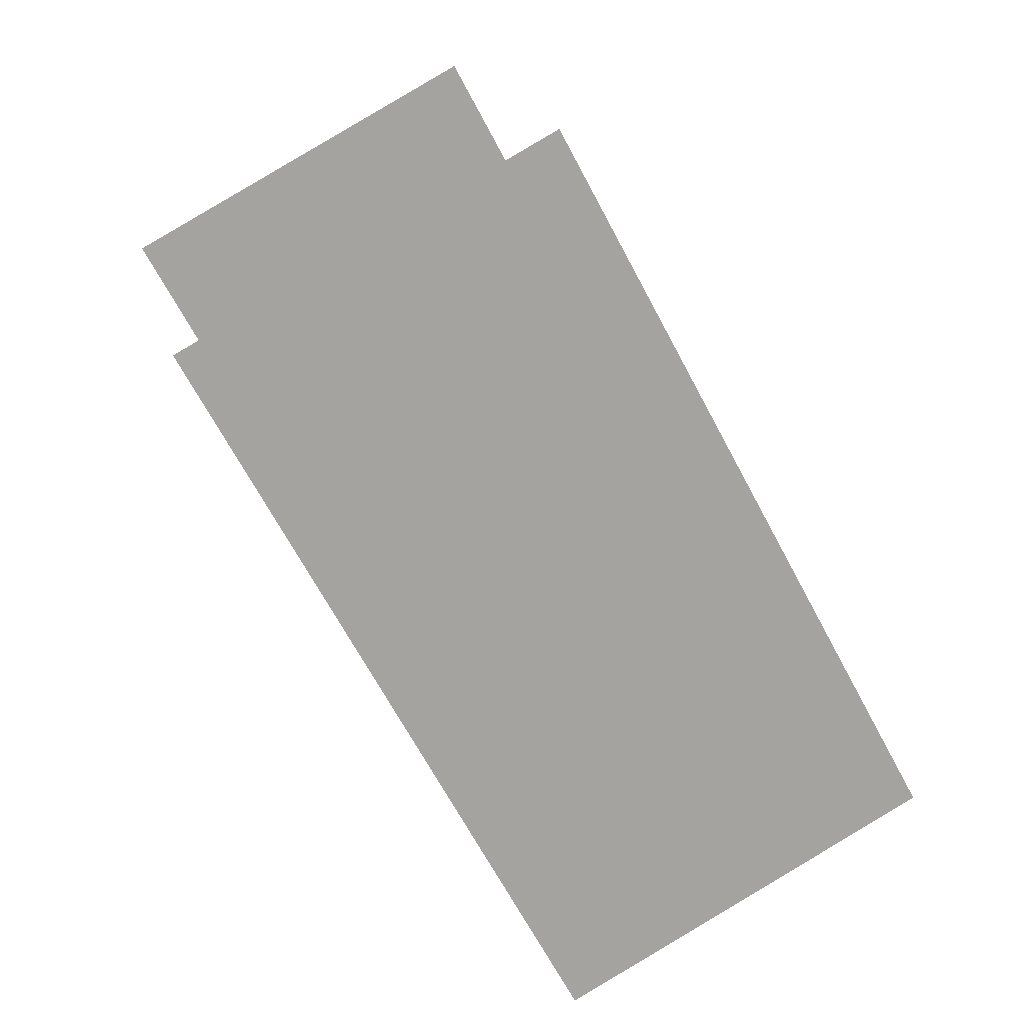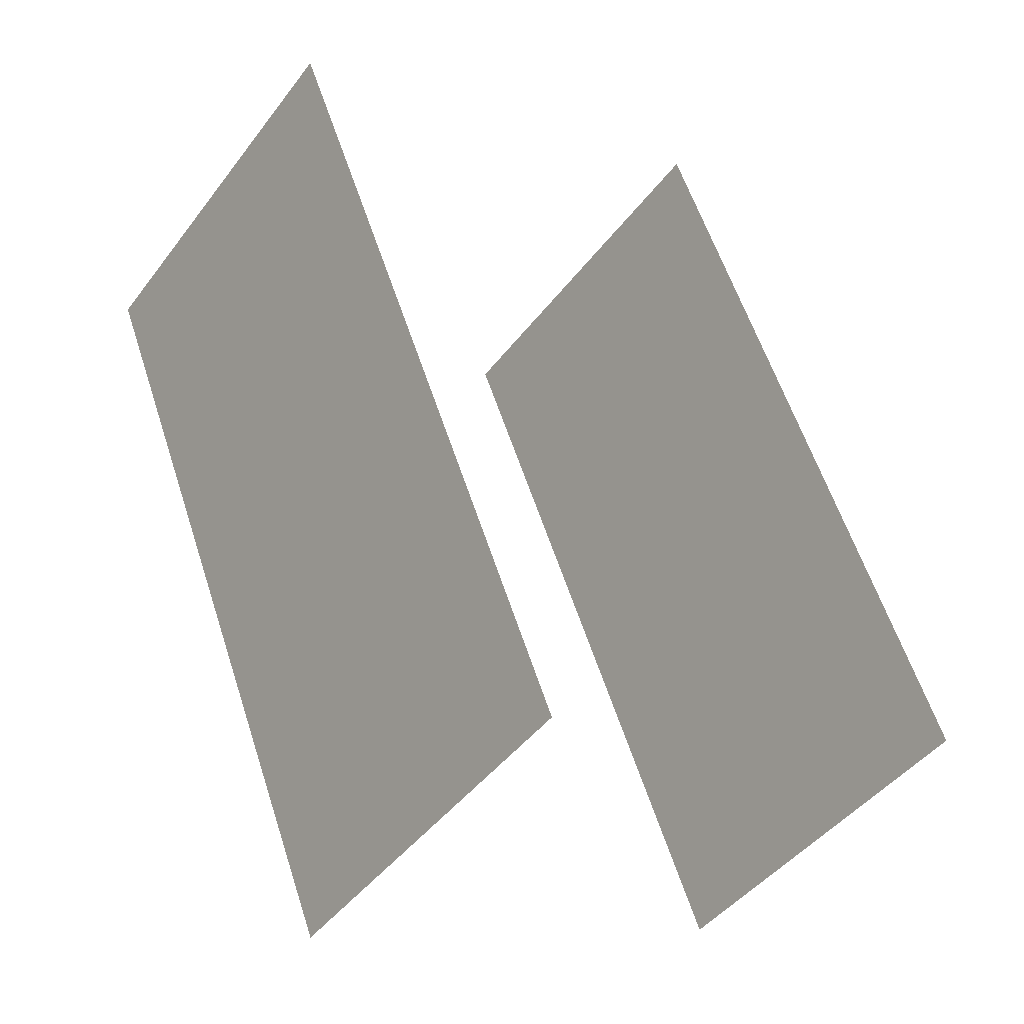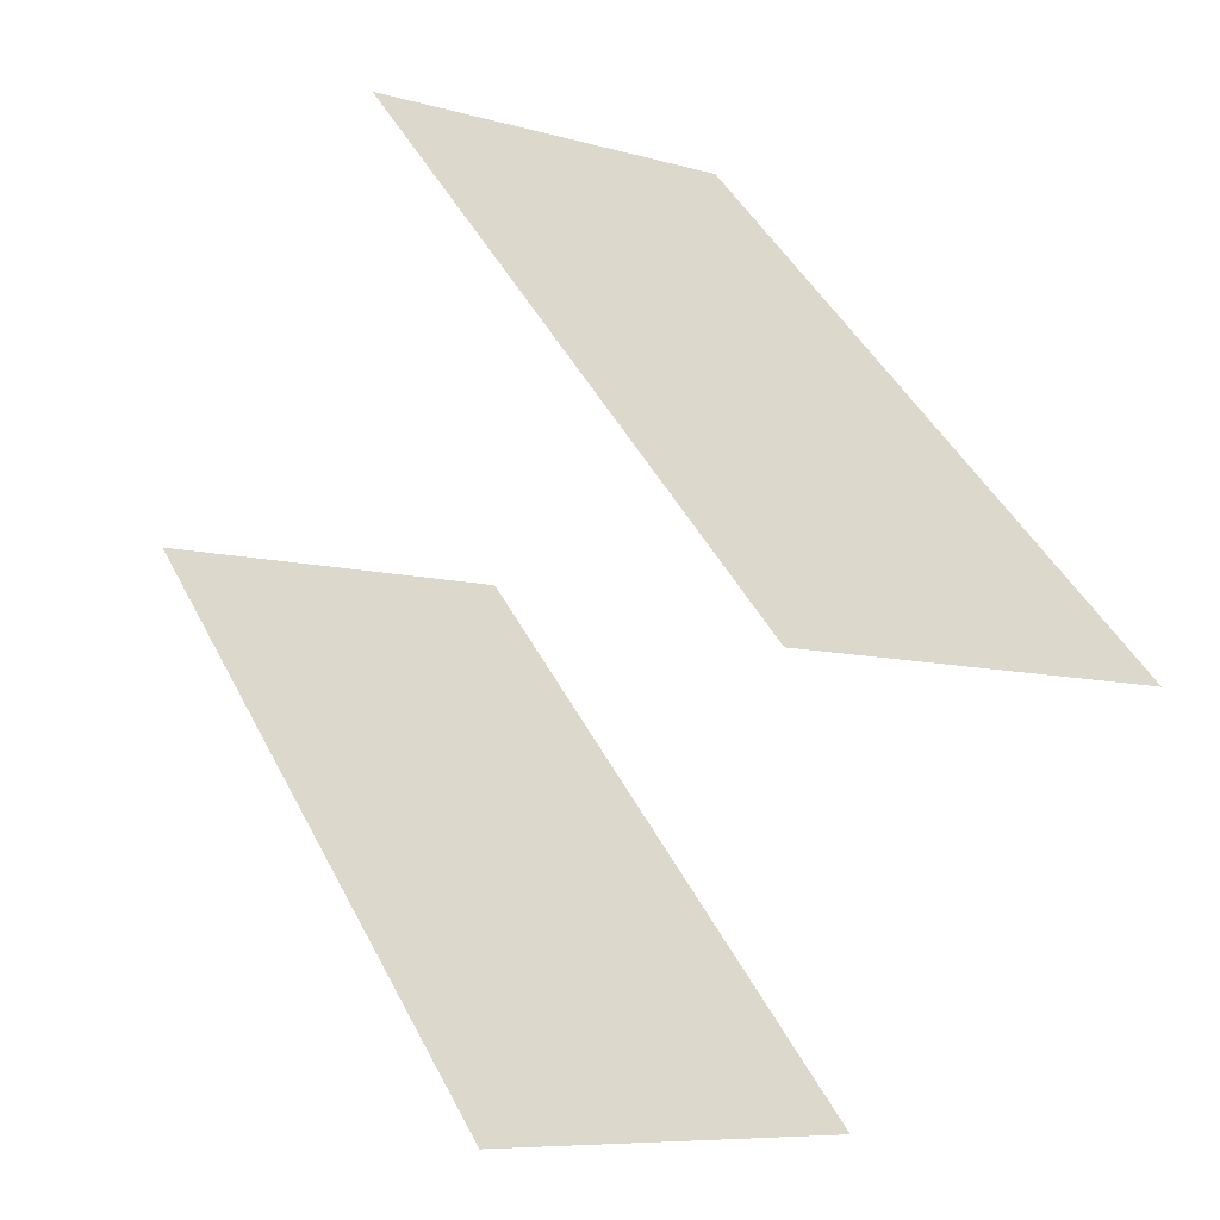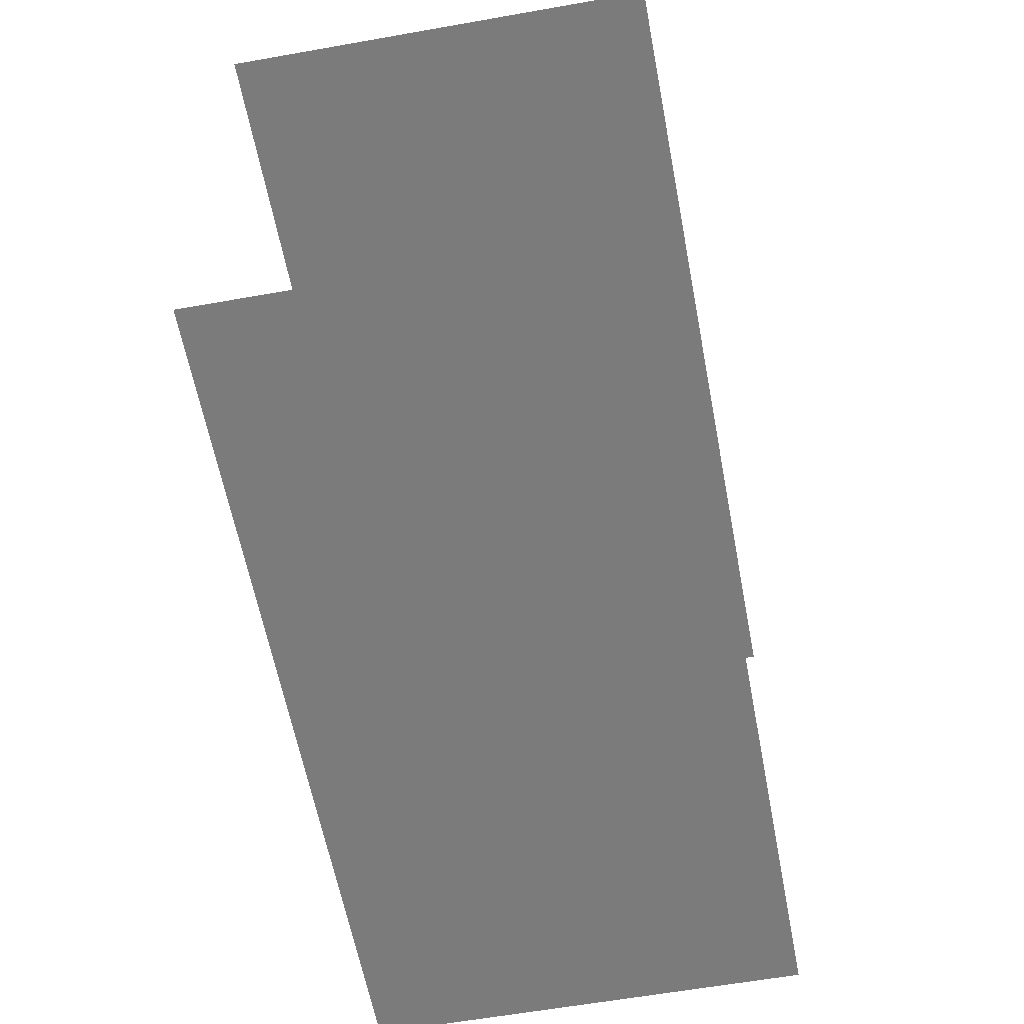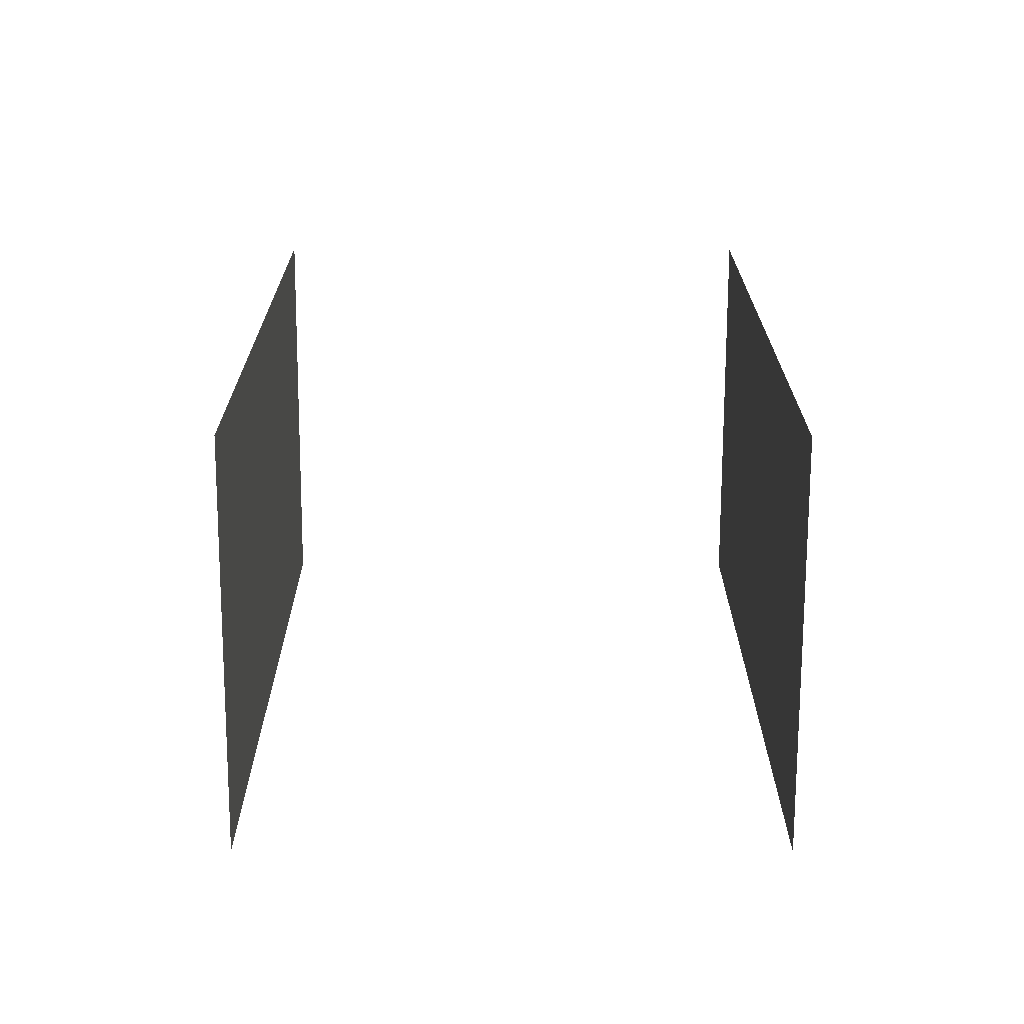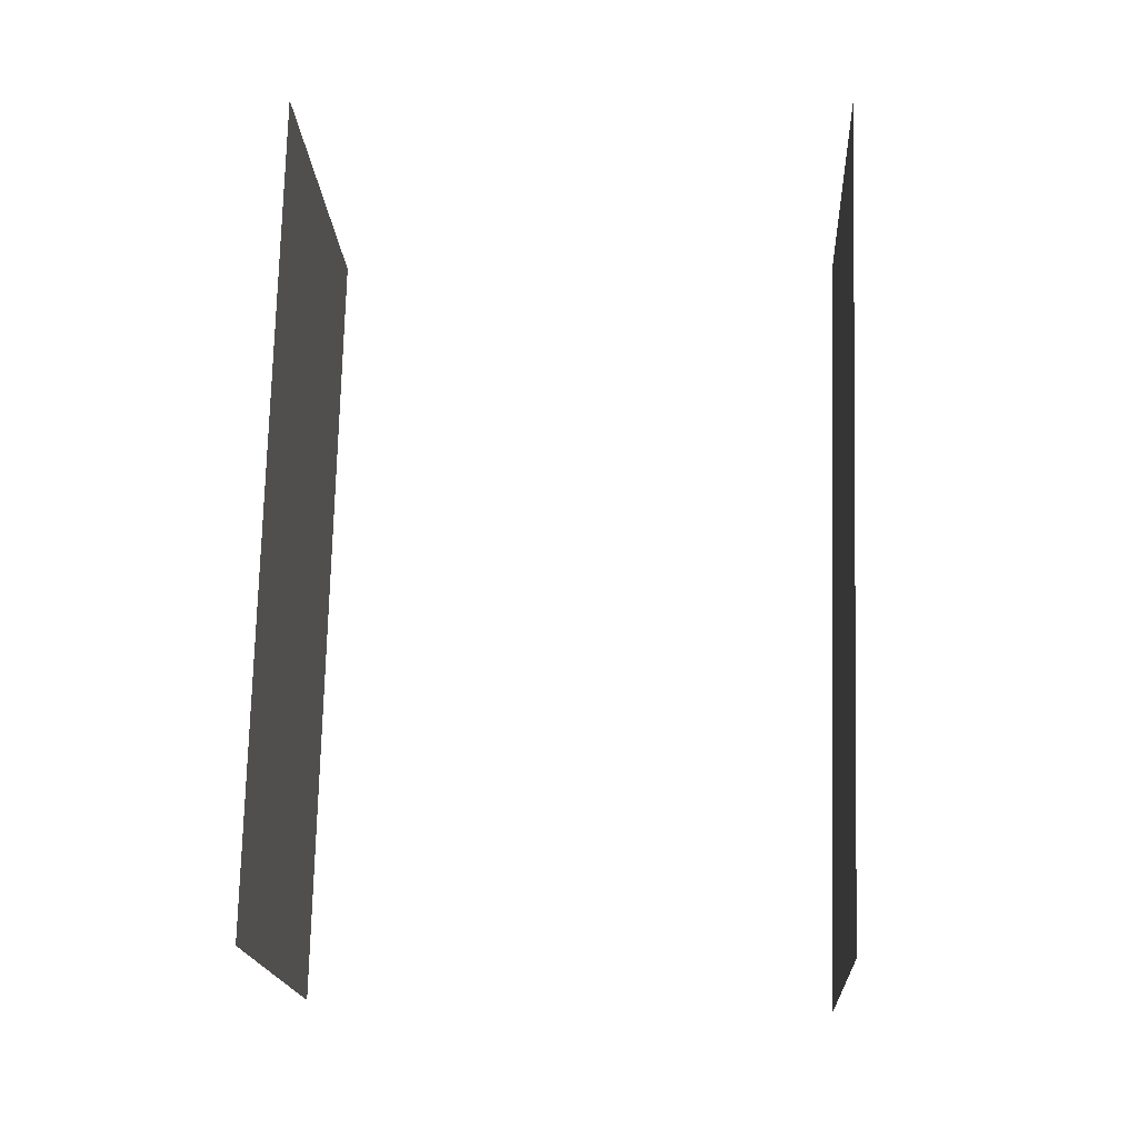
<metadata>
{"format":"obj","ext":"obj","renderer":"f3d","projection":"perspective","resolution":1024,"background":"white","views":[{"elev":17.3,"azim":168.2,"up":"+Y"},{"elev":-9.1,"azim":-130.0,"up":"+Y"},{"elev":-59.4,"azim":154.1,"up":"+Y"},{"elev":-58.4,"azim":-18.0,"up":"+Z"},{"elev":-43.0,"azim":-90.2,"up":"+Y"},{"elev":12.4,"azim":-86.7,"up":"+Y"}]}
</metadata>
<code>
o geometryt000010000010000110010110000110000110100000010100st44
v 912 -64.17 144.3
v 897.6 -90.75 144.3
v 890.7 -86.99 144.3
v 898.4 -56.79 144.3
v 884 -83.36 144.3
v 898.4 -56.79 164.4
v 884 -83.36 164.4
v 890.7 -86.99 164.4
v 912 -64.17 164.4
v 897.6 -90.75 164.4
f 1 2 3
f 4 1 3
f 5 4 3
f 6 7 8
f 9 6 8
f 10 9 8

</code>
